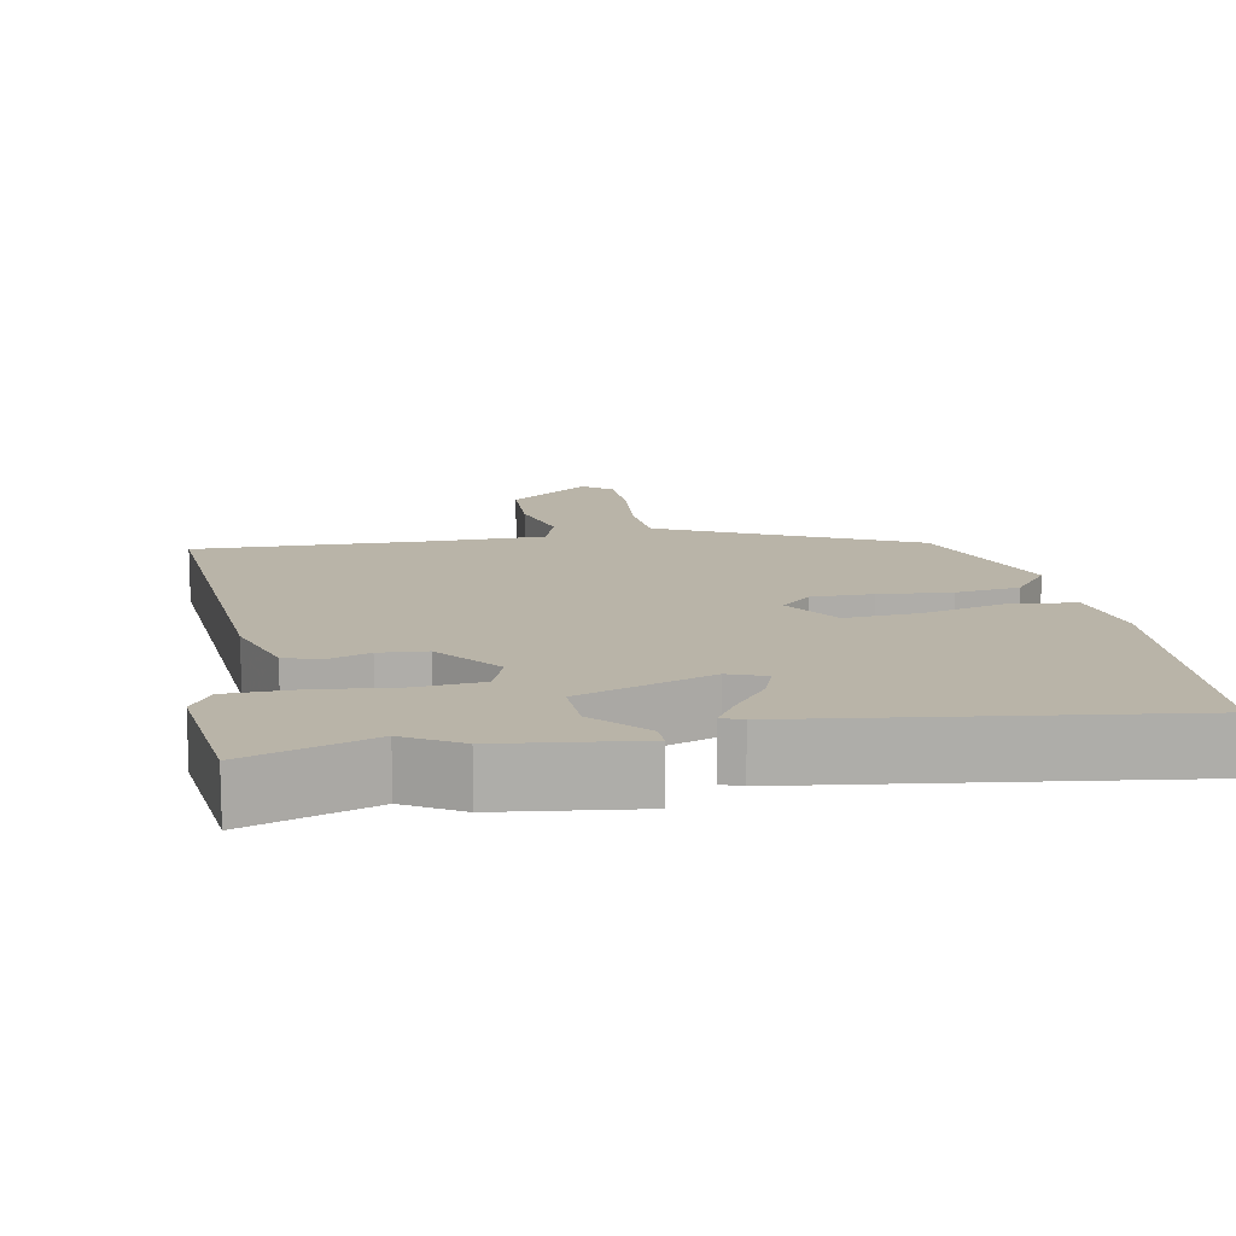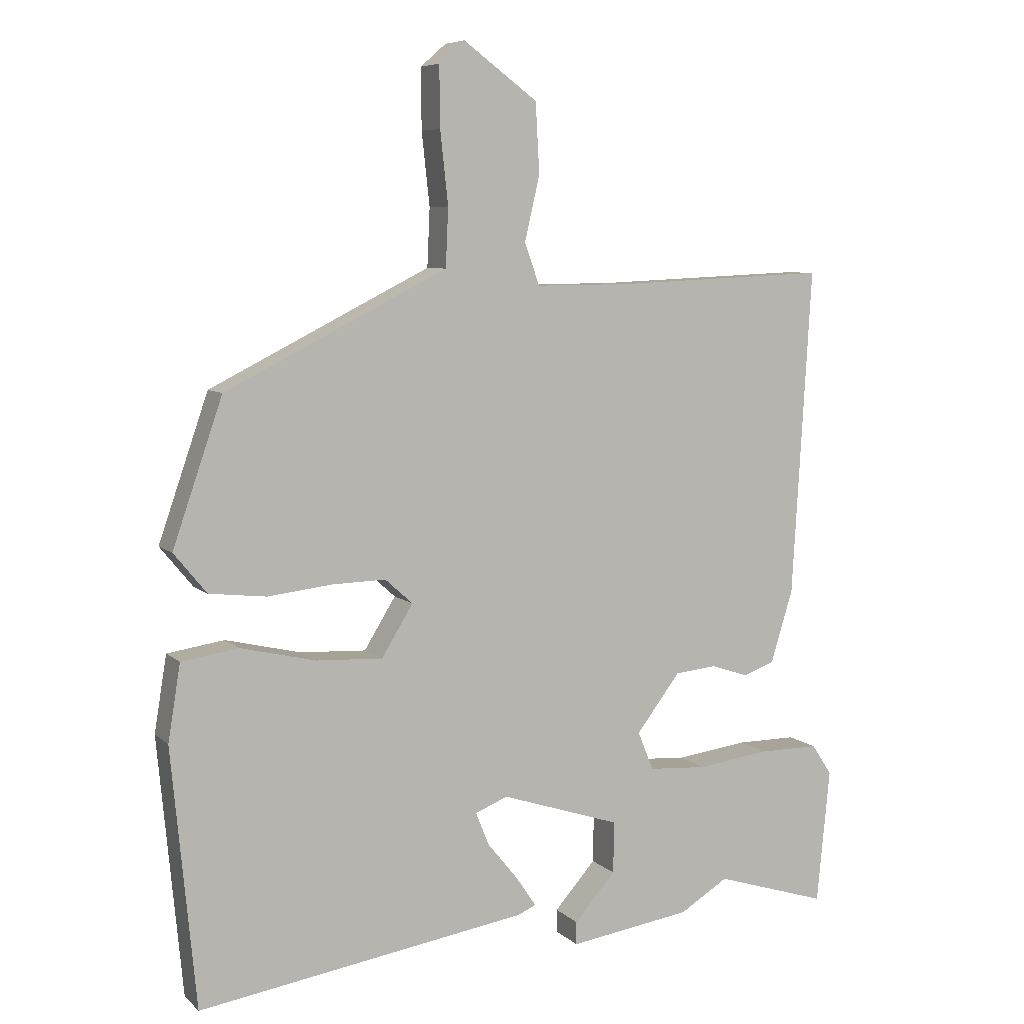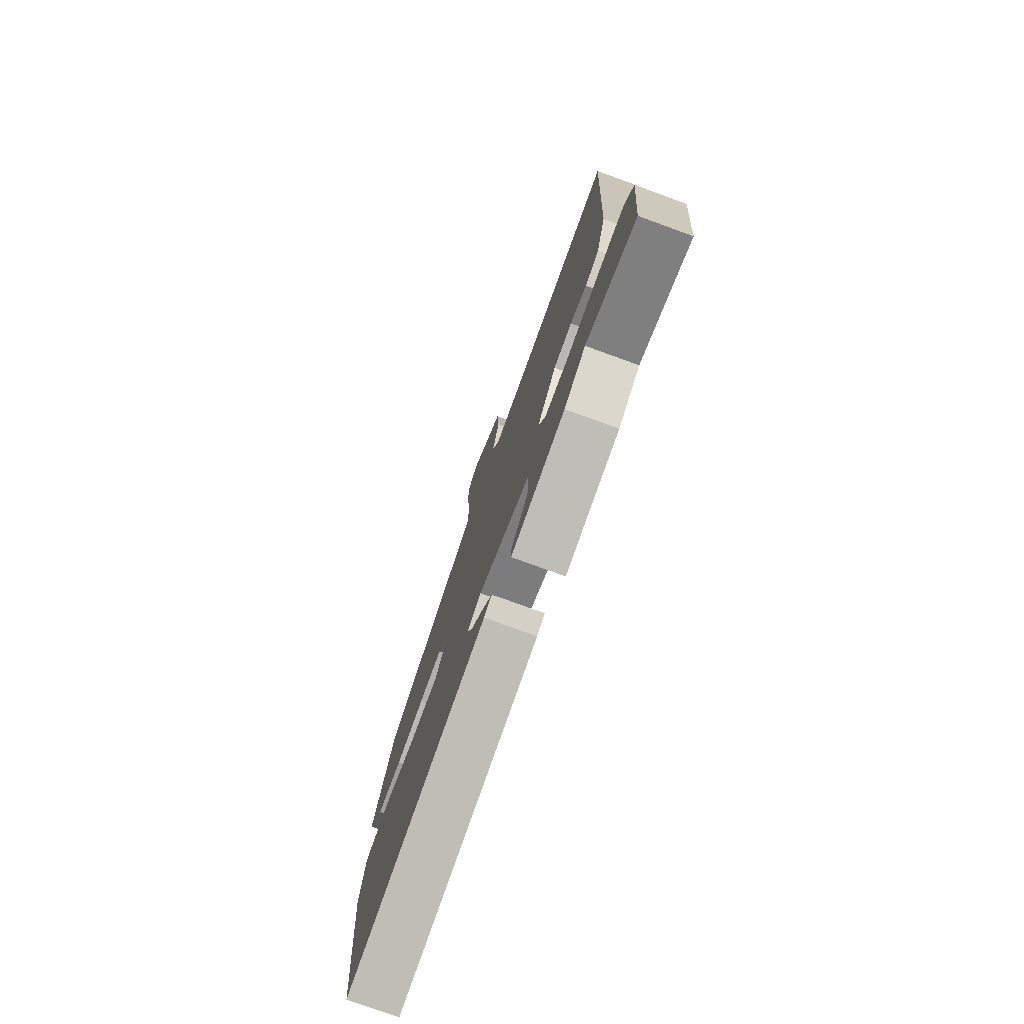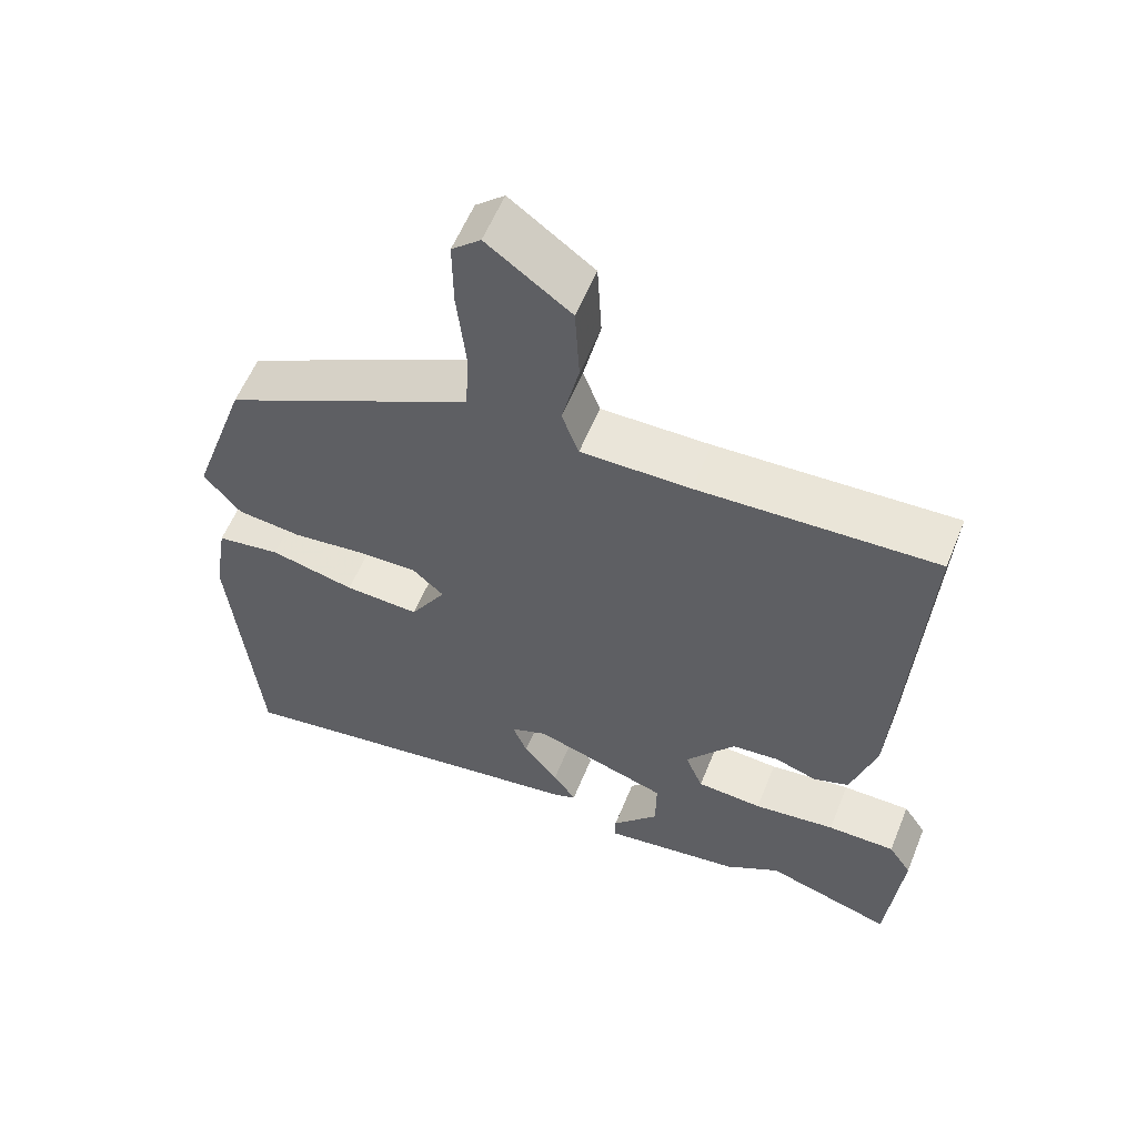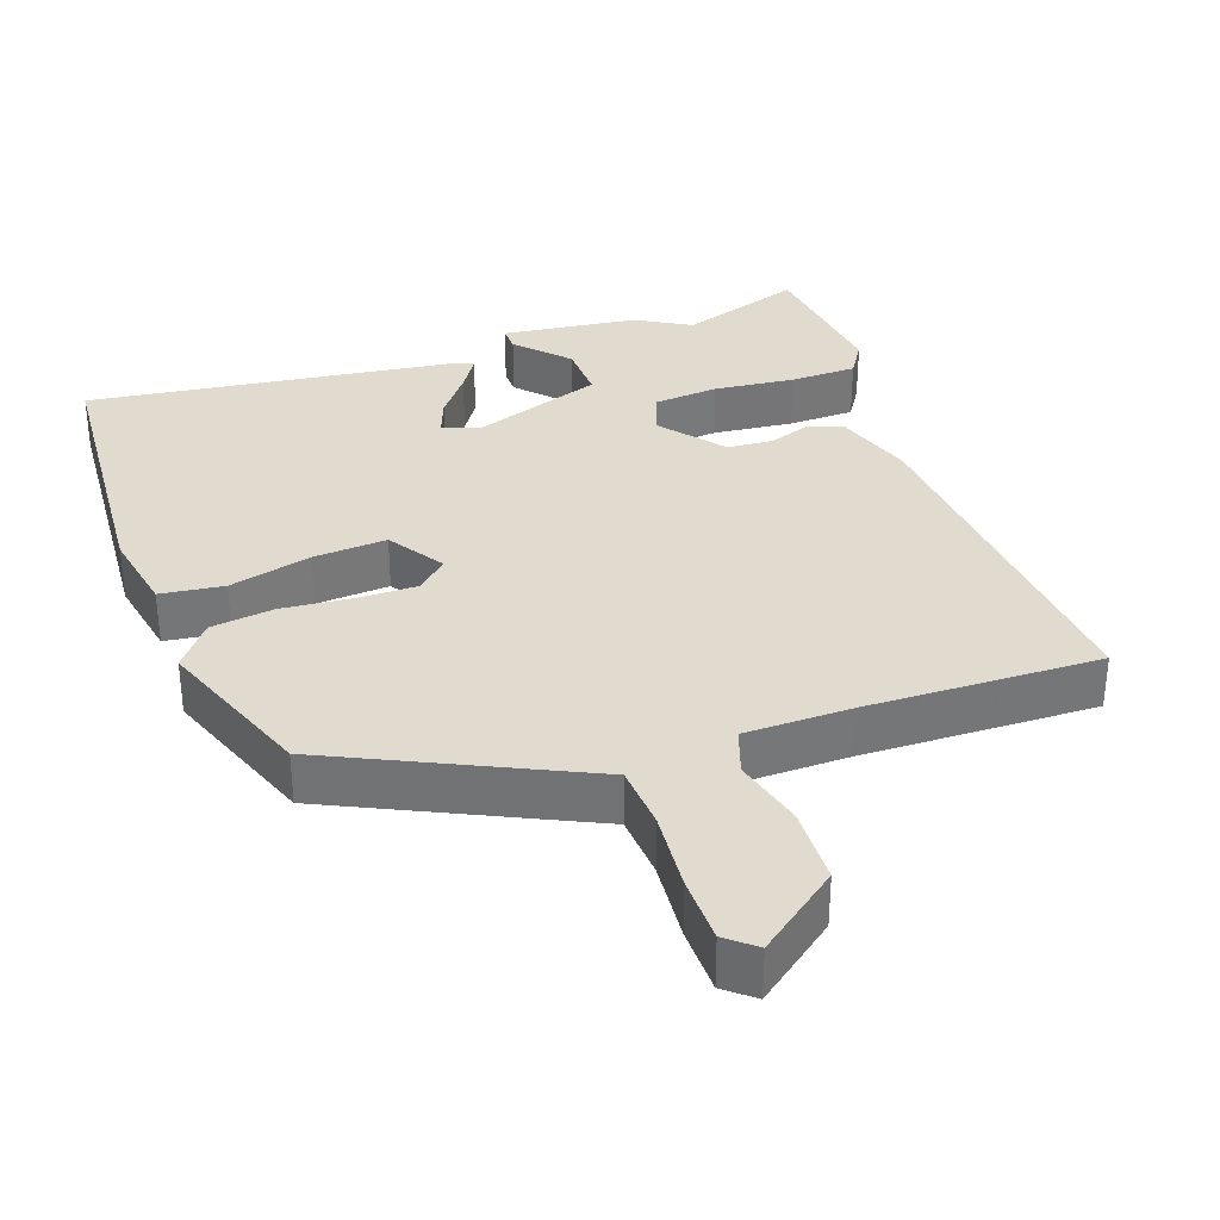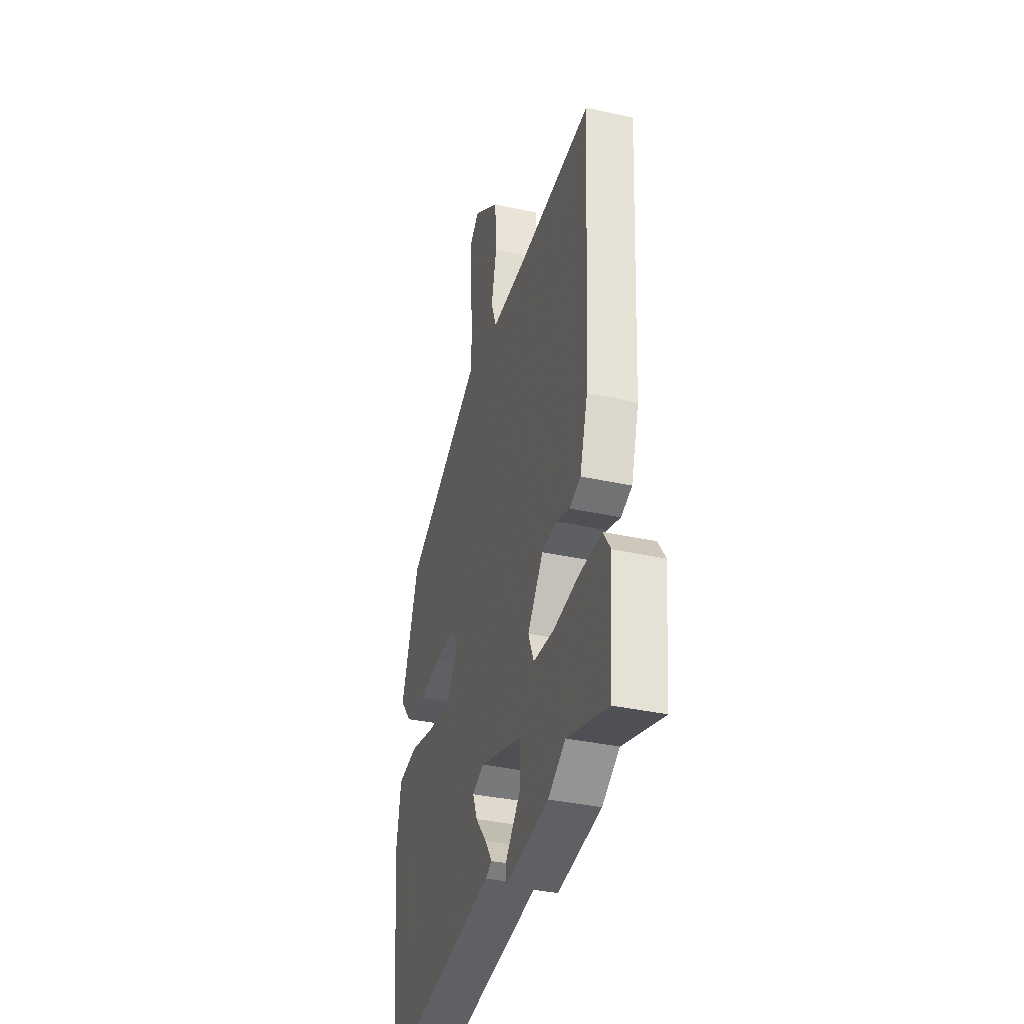
<metadata>
{"format":"obj","ext":"obj","renderer":"f3d","projection":"perspective","resolution":1024,"background":"white","views":[{"elev":13.2,"azim":168.2,"up":"+Y"},{"elev":7.1,"azim":-24.5,"up":"+Z"},{"elev":-77.0,"azim":70.0,"up":"+Z"},{"elev":57.9,"azim":22.0,"up":"+Z"},{"elev":33.7,"azim":-20.7,"up":"+Y"},{"elev":-36.3,"azim":73.8,"up":"+Z"}]}
</metadata>
<code>
v 0.524 0.07 -0.508
v 0.352 0.07 -0.454
v 0.278 0.07 -0.499
v 0.091 0.07 -0.526
v 0.091 0.07 -0.491
v 0.154 0.07 -0.42
v 0.155 0.07 -0.341
v -0.027 0.07 -0.281
v -0.077 0.07 -0.301
v -0.057 0.07 -0.351
v -0.01 0.07 -0.409
v 0.021 0.07 -0.455
v -0.007 0.07 -0.467
v -0.511 0.07 -0.544
v -0.548 0.07 -0.151
v -0.529 0.07 -0.035
v -0.442 0.07 -0.022
v -0.327 0.07 -0.049
v -0.226 0.07 -0.054
v -0.178 0.07 0.024
v -0.22 0.07 0.062
v -0.302 0.07 0.06
v -0.4 0.07 0.049
v -0.487 0.07 0.059
v -0.537 0.07 0.12
v -0.461 0.07 0.34
v -0.173 0.07 0.485
v -0.123 0.07 0.51
v -0.119 0.07 0.599
v -0.131 0.07 0.709
v -0.132 0.07 0.801
v -0.093 0.07 0.835
v 0.02 0.07 0.752
v 0.026 0.07 0.646
v 0.003 0.07 0.547
v 0.026 0.07 0.484
v 0.174 0.07 0.485
v 0.496 0.07 0.499
v 0.467 0.07 -0.001
v 0.433 0.07 -0.112
v 0.385 0.07 -0.129
v 0.328 0.07 -0.11
v 0.264 0.07 -0.116
v 0.197 0.07 -0.204
v 0.221 0.07 -0.263
v 0.31 0.07 -0.269
v 0.421 0.07 -0.255
v 0.513 0.07 -0.255
v 0.544 0.07 -0.302
v 0.524 0 -0.508
v 0.352 0 -0.454
v 0.278 0 -0.499
v 0.091 0 -0.526
v 0.091 0 -0.491
v 0.154 0 -0.42
v 0.155 0 -0.341
v -0.027 0 -0.281
v -0.077 0 -0.301
v -0.057 0 -0.351
v -0.01 0 -0.409
v 0.021 0 -0.455
v -0.007 0 -0.467
v -0.511 0 -0.544
v -0.548 0 -0.151
v -0.529 0 -0.035
v -0.442 0 -0.022
v -0.327 0 -0.049
v -0.226 0 -0.054
v -0.178 0 0.024
v -0.22 0 0.062
v -0.302 0 0.06
v -0.4 0 0.049
v -0.487 0 0.059
v -0.537 0 0.12
v -0.461 0 0.34
v -0.173 0 0.485
v -0.123 0 0.51
v -0.119 0 0.599
v -0.131 0 0.709
v -0.132 0 0.801
v -0.093 0 0.835
v 0.02 0 0.752
v 0.026 0 0.646
v 0.003 0 0.547
v 0.026 0 0.484
v 0.174 0 0.485
v 0.496 0 0.499
v 0.467 0 -0.001
v 0.433 0 -0.112
v 0.385 0 -0.129
v 0.328 0 -0.11
v 0.264 0 -0.116
v 0.197 0 -0.204
v 0.221 0 -0.263
v 0.31 0 -0.269
v 0.421 0 -0.255
v 0.513 0 -0.255
v 0.544 0 -0.302
f 46 47 48 49
f 45 46 49 1
f 39 40 41 42
f 37 38 39 42
f 36 37 42 43
f 32 33 34 35
f 30 31 32 35
f 29 30 35 36
f 28 29 36 43
f 22 23 24 25
f 21 22 25 26
f 20 21 26 27
f 15 16 17 18
f 15 18 19
f 14 15 19
f 10 11 12 13
f 10 13 14 19
f 3 4 5 6
f 2 3 6 7
f 45 1 2 7
f 44 45 7 8
f 43 44 8
f 20 27 28 43
f 20 43 8 9
f 19 20 9
f 9 10 19
f 98 97 96 95
f 50 98 95 94
f 91 90 89 88
f 91 88 87 86
f 92 91 86 85
f 84 83 82 81
f 84 81 80 79
f 85 84 79 78
f 92 85 78 77
f 74 73 72 71
f 75 74 71 70
f 76 75 70 69
f 67 66 65 64
f 68 67 64
f 68 64 63
f 62 61 60 59
f 68 63 62 59
f 55 54 53 52
f 56 55 52 51
f 56 51 50 94
f 57 56 94 93
f 57 93 92
f 92 77 76 69
f 58 57 92 69
f 58 69 68
f 68 59 58
f 1 50 51 2
f 2 51 52 3
f 3 52 53 4
f 4 53 54 5
f 5 54 55 6
f 6 55 56 7
f 7 56 57 8
f 8 57 58 9
f 9 58 59 10
f 10 59 60 11
f 11 60 61 12
f 12 61 62 13
f 13 62 63 14
f 14 63 64 15
f 15 64 65 16
f 16 65 66 17
f 17 66 67 18
f 18 67 68 19
f 19 68 69 20
f 20 69 70 21
f 21 70 71 22
f 22 71 72 23
f 23 72 73 24
f 24 73 74 25
f 25 74 75 26
f 26 75 76 27
f 27 76 77 28
f 28 77 78 29
f 29 78 79 30
f 30 79 80 31
f 31 80 81 32
f 32 81 82 33
f 33 82 83 34
f 34 83 84 35
f 35 84 85 36
f 36 85 86 37
f 37 86 87 38
f 38 87 88 39
f 39 88 89 40
f 40 89 90 41
f 41 90 91 42
f 42 91 92 43
f 43 92 93 44
f 44 93 94 45
f 45 94 95 46
f 46 95 96 47
f 47 96 97 48
f 48 97 98 49
f 49 98 50 1

</code>
